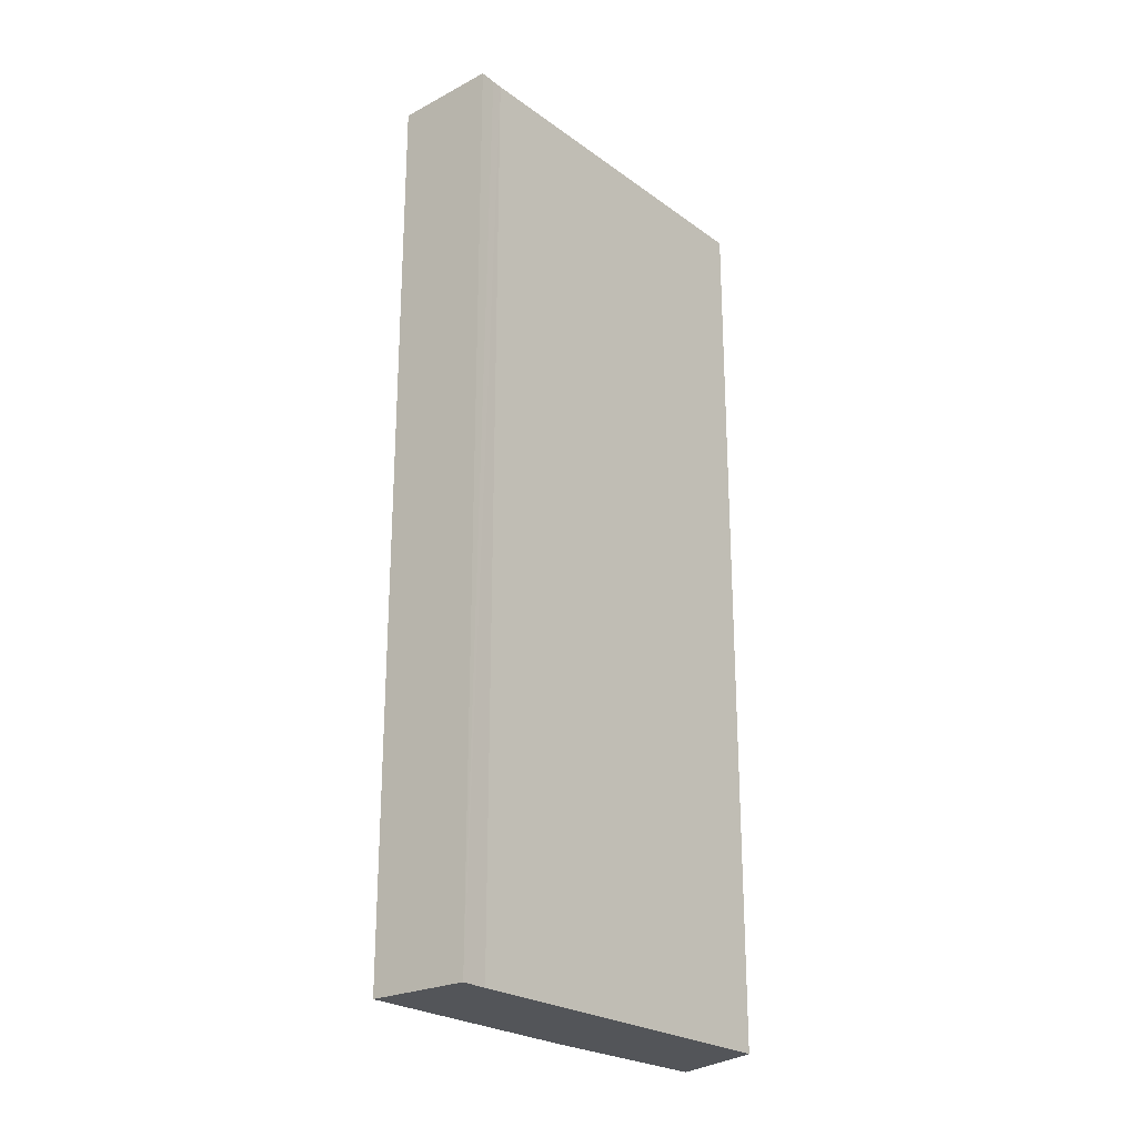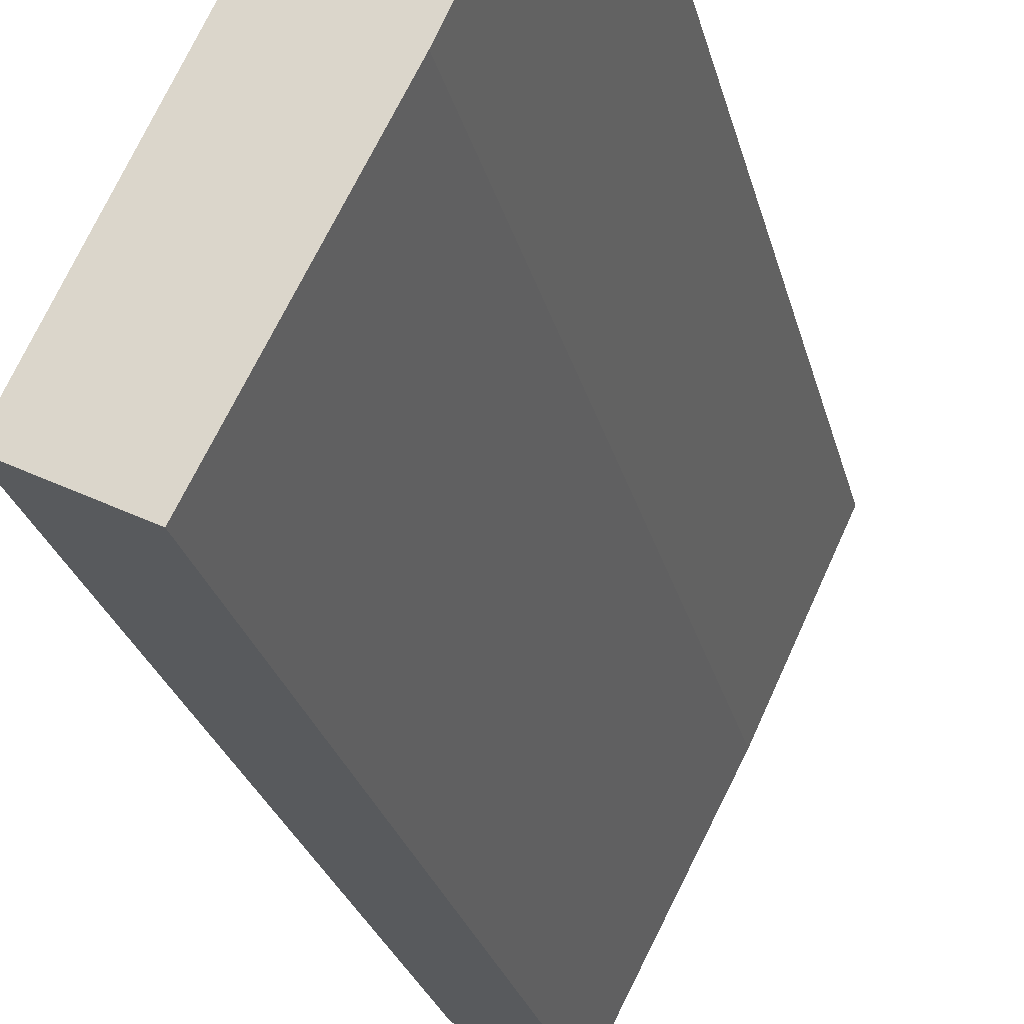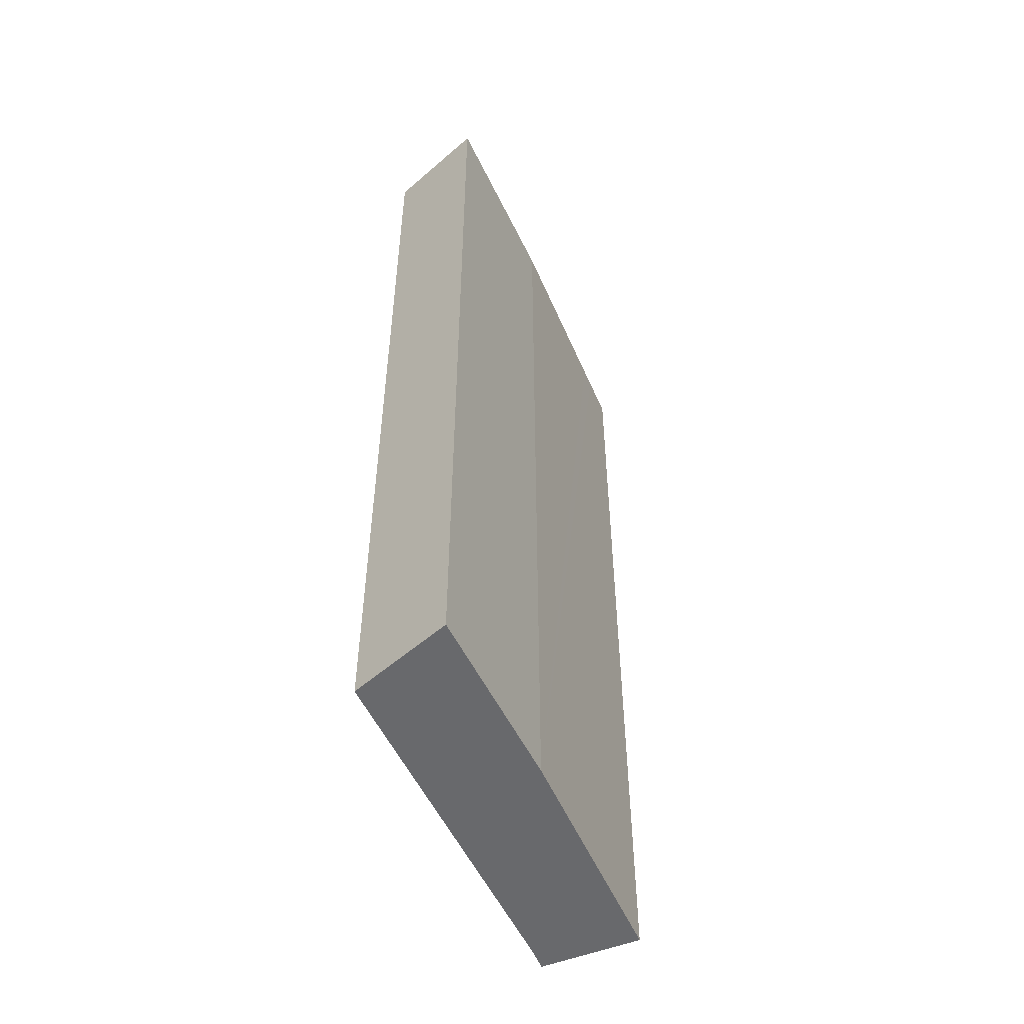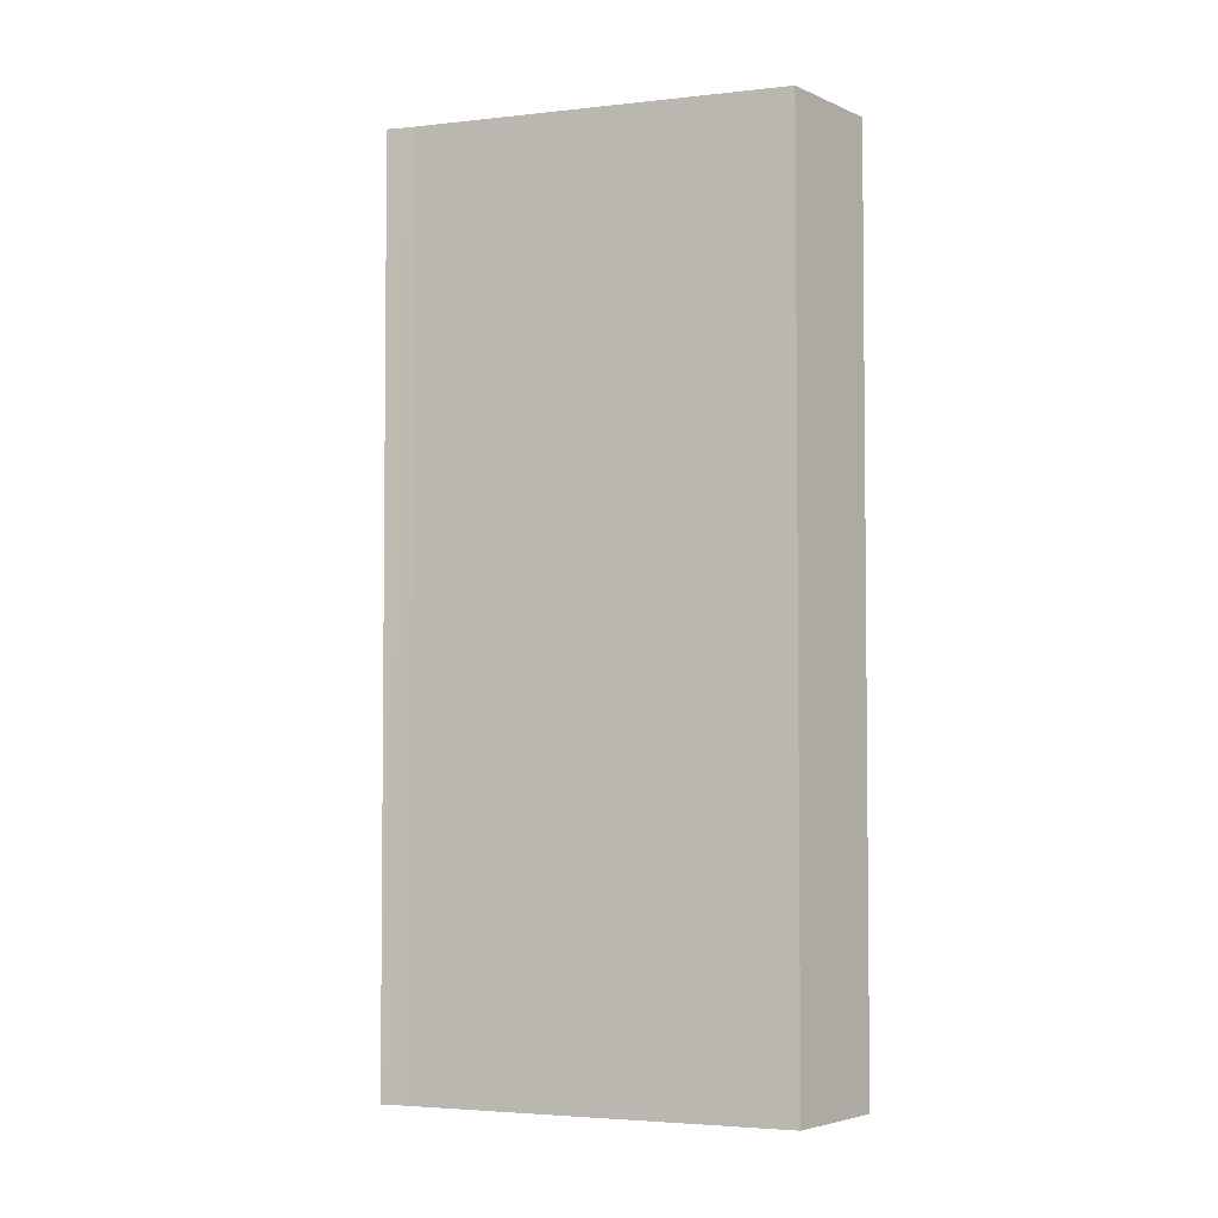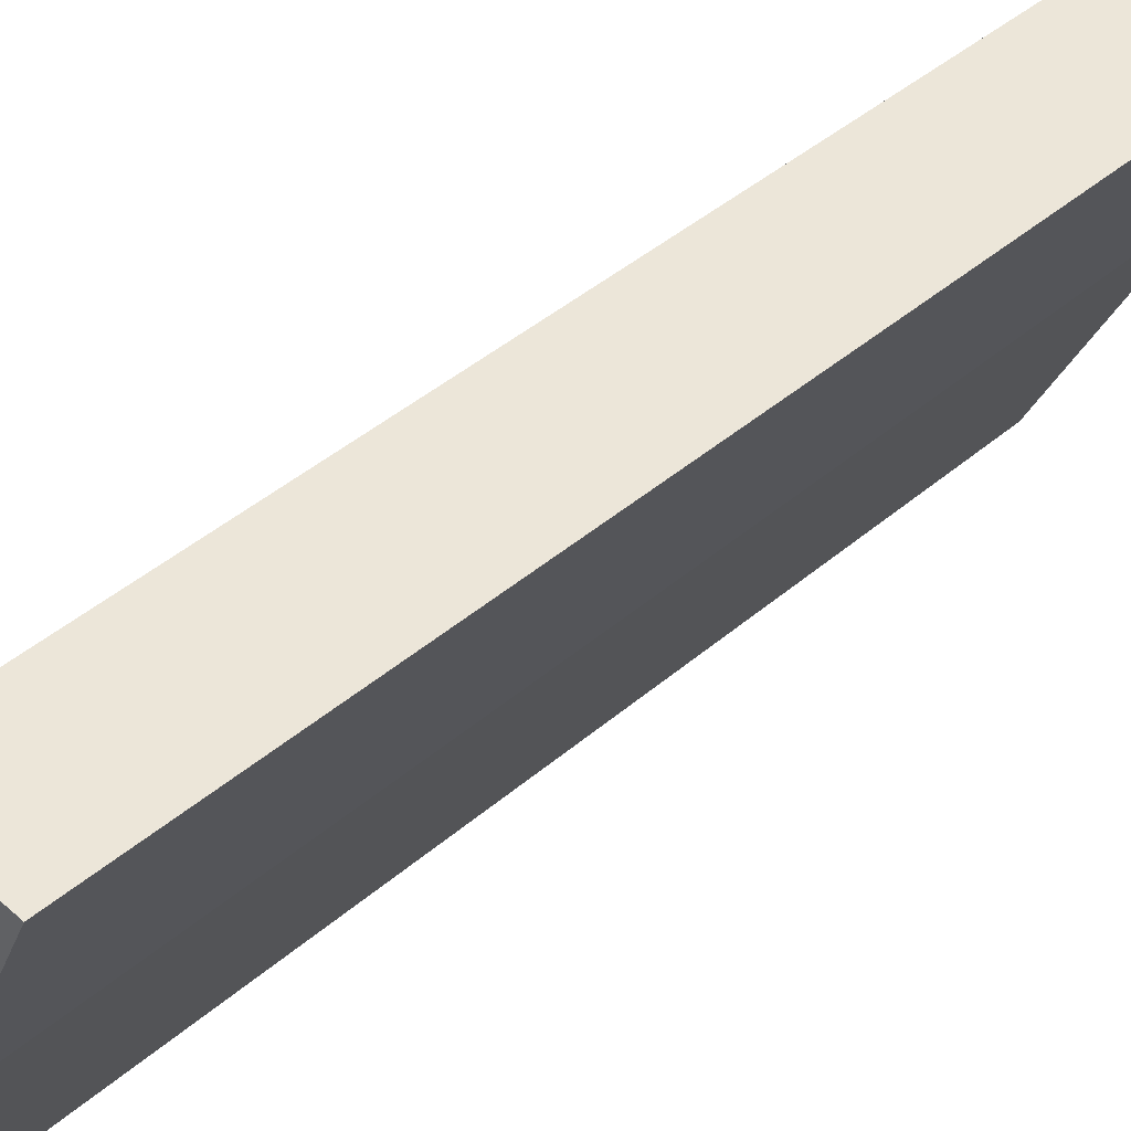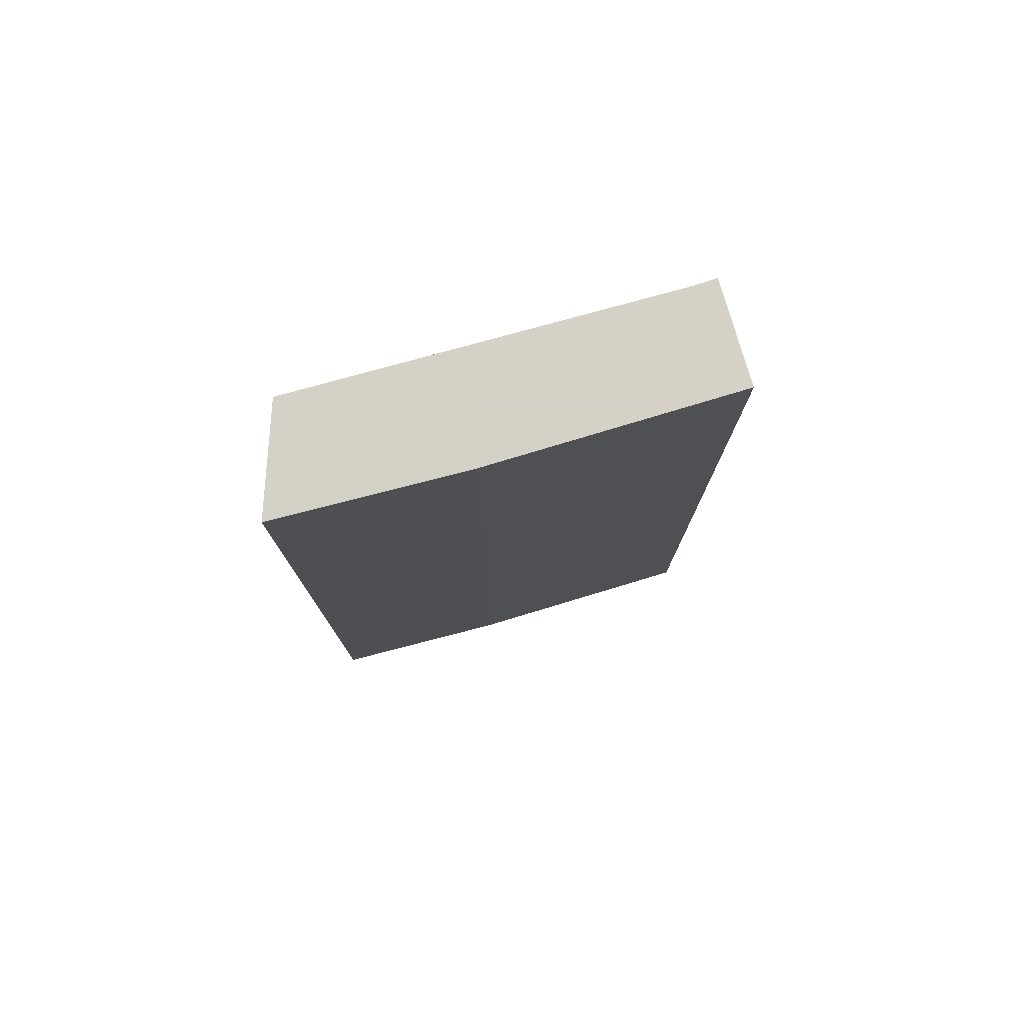
<metadata>
{"format":"obj","ext":"obj","renderer":"f3d","projection":"perspective","resolution":1024,"background":"white","views":[{"elev":-24.3,"azim":-113.9,"up":"+Y"},{"elev":-24.2,"azim":12.4,"up":"+Z"},{"elev":-52.7,"azim":50.0,"up":"+Y"},{"elev":-3.6,"azim":-44.1,"up":"+Y"},{"elev":41.4,"azim":43.7,"up":"+Z"},{"elev":78.0,"azim":100.3,"up":"+Y"}]}
</metadata>
<code>
v  0.246 17.62 -0.125
v  2.147 17.56 -0.125
v  1.755 17.56 -0.892
v  0 17.63 1.079e-15
v  0.151 17.62 0.28
v  0.25 17.62 0.47
v  3.367 17.63 6.935
v  2.328 17.56 0.23
v  3.943 17.55 3.389
v  5.467 17.56 6.693
v  5.467 -4.098e-16 6.693
v  3.943 -2.075e-16 3.389
v  2.147 7.654e-18 -0.125
v  1.755 5.462e-17 -0.892
v  2.328 -1.408e-17 0.23
v  0 0 0
v  0.246 7.654e-18 -0.125
v  0.25 -2.878e-17 0.47
v  0.151 -1.715e-17 0.28
v  3.367 -4.246e-16 6.935
g defaultobject
f 1 2 3
f 2 1 4
f 2 4 5
f 2 5 6
f 2 6 7
f 2 7 8
f 8 7 9
f 9 7 10
f 11 9 10
f 9 11 12
f 12 8 9
f 8 12 2
f 2 12 3
f 3 12 13
f 3 13 14
f 13 12 15
f 14 1 3
f 1 14 4
f 4 14 16
f 16 14 17
f 16 5 4
f 5 16 6
f 6 16 18
f 18 16 19
f 6 20 7
f 20 6 18
f 20 10 7
f 10 20 11
f 17 19 16
f 19 17 18
f 18 17 14
f 18 14 20
f 20 14 13
f 20 13 15
f 20 15 12
f 20 12 11

</code>
